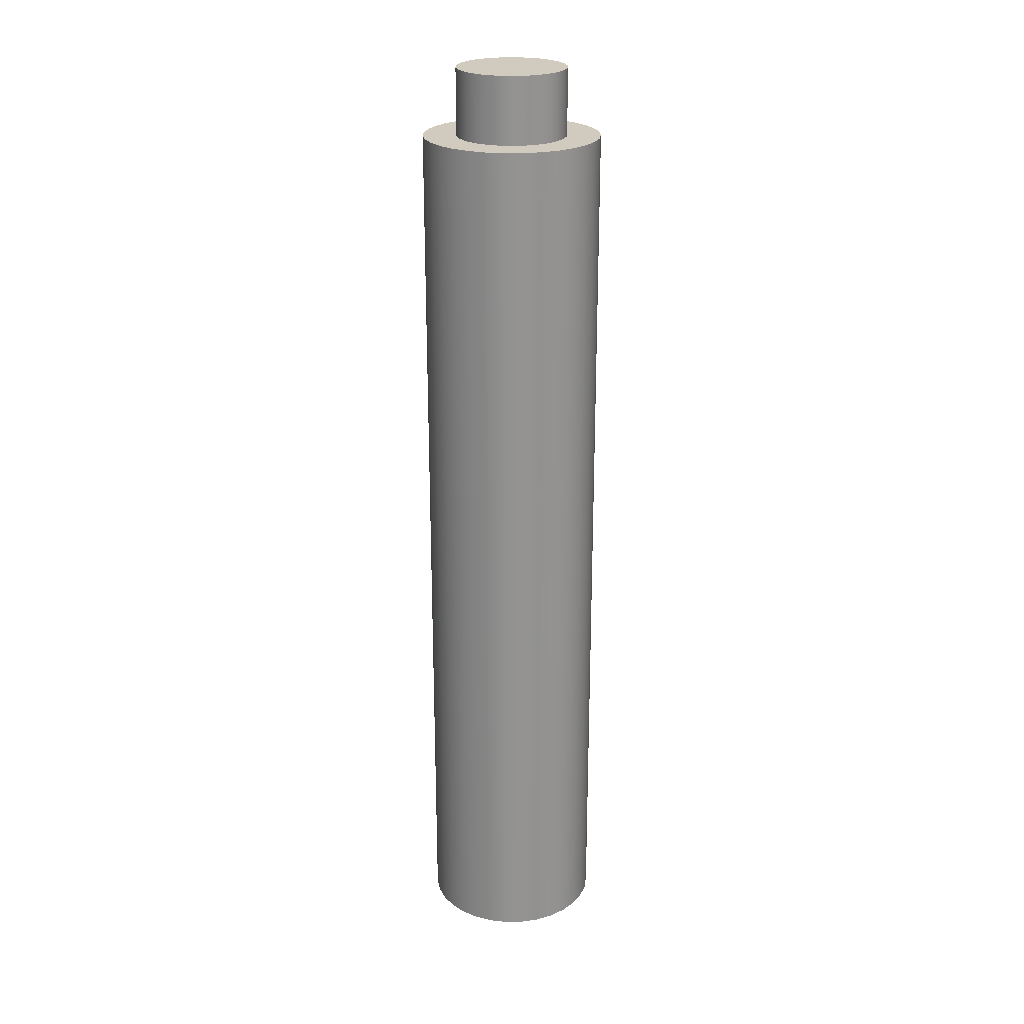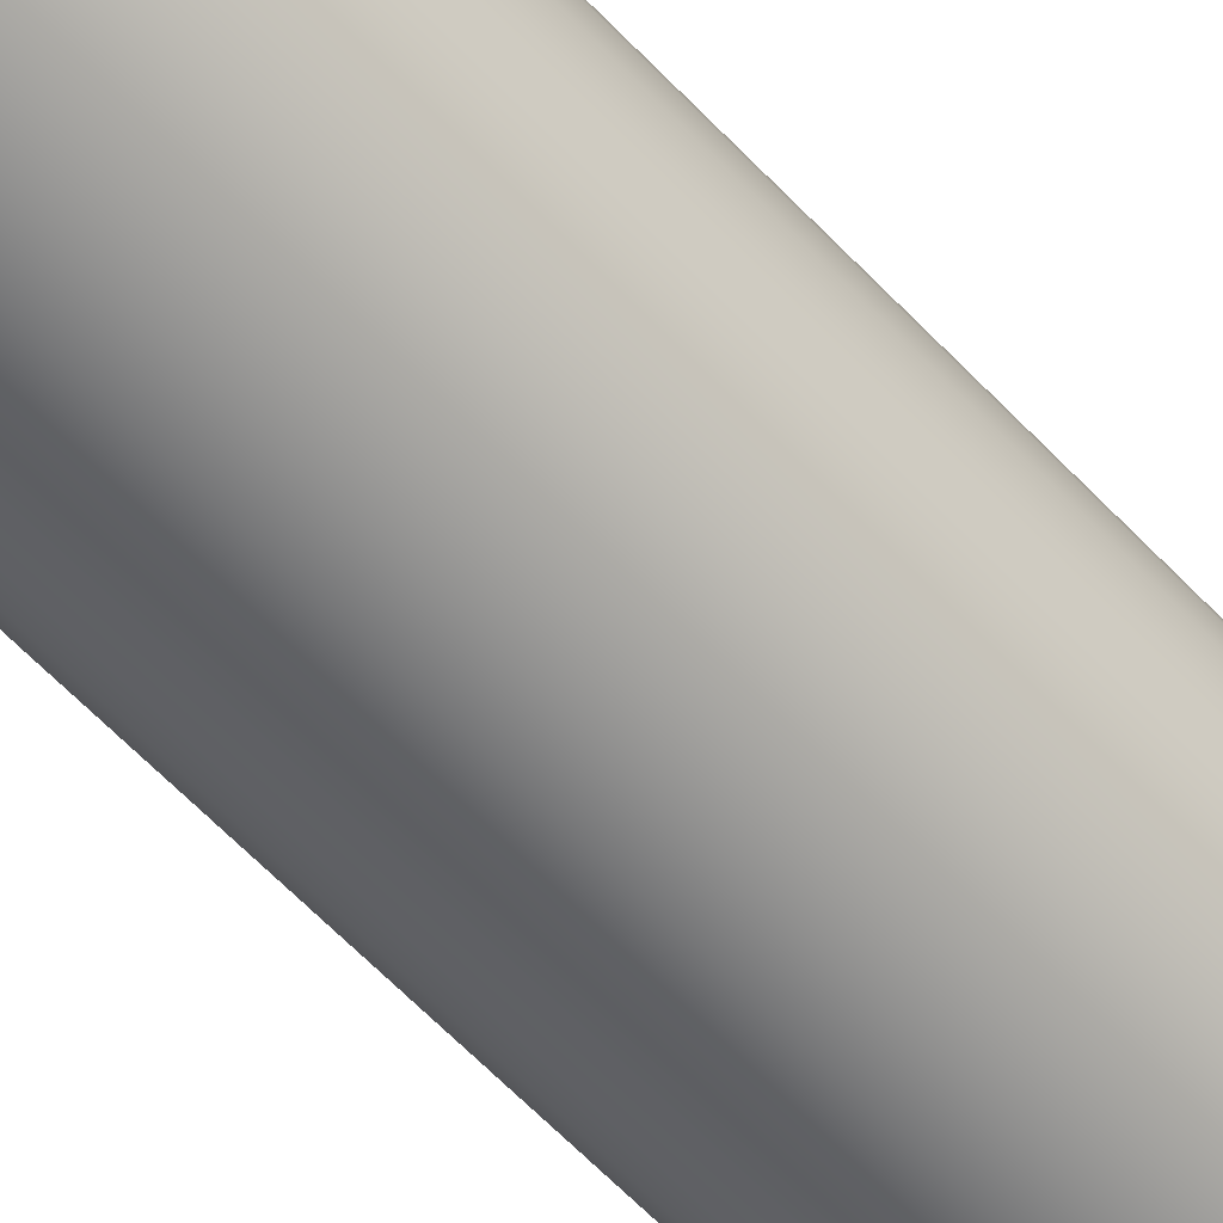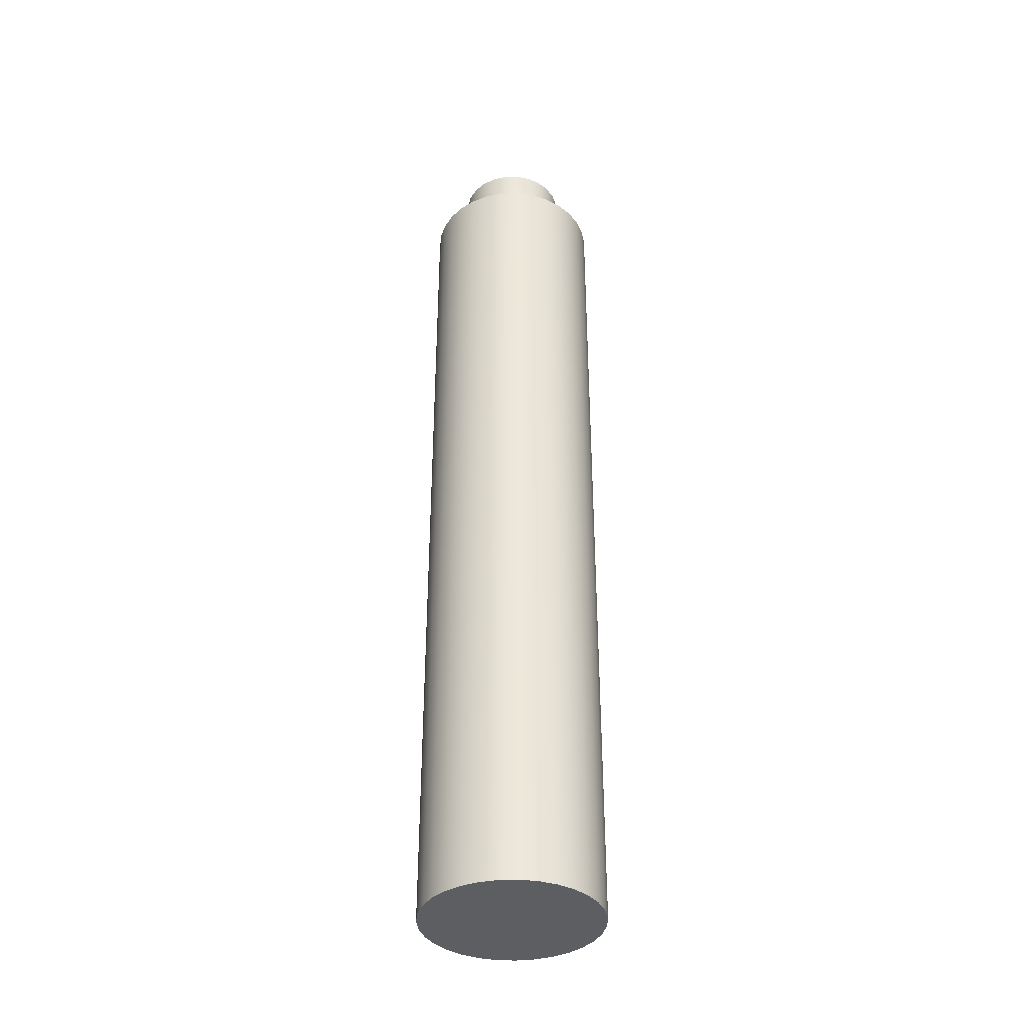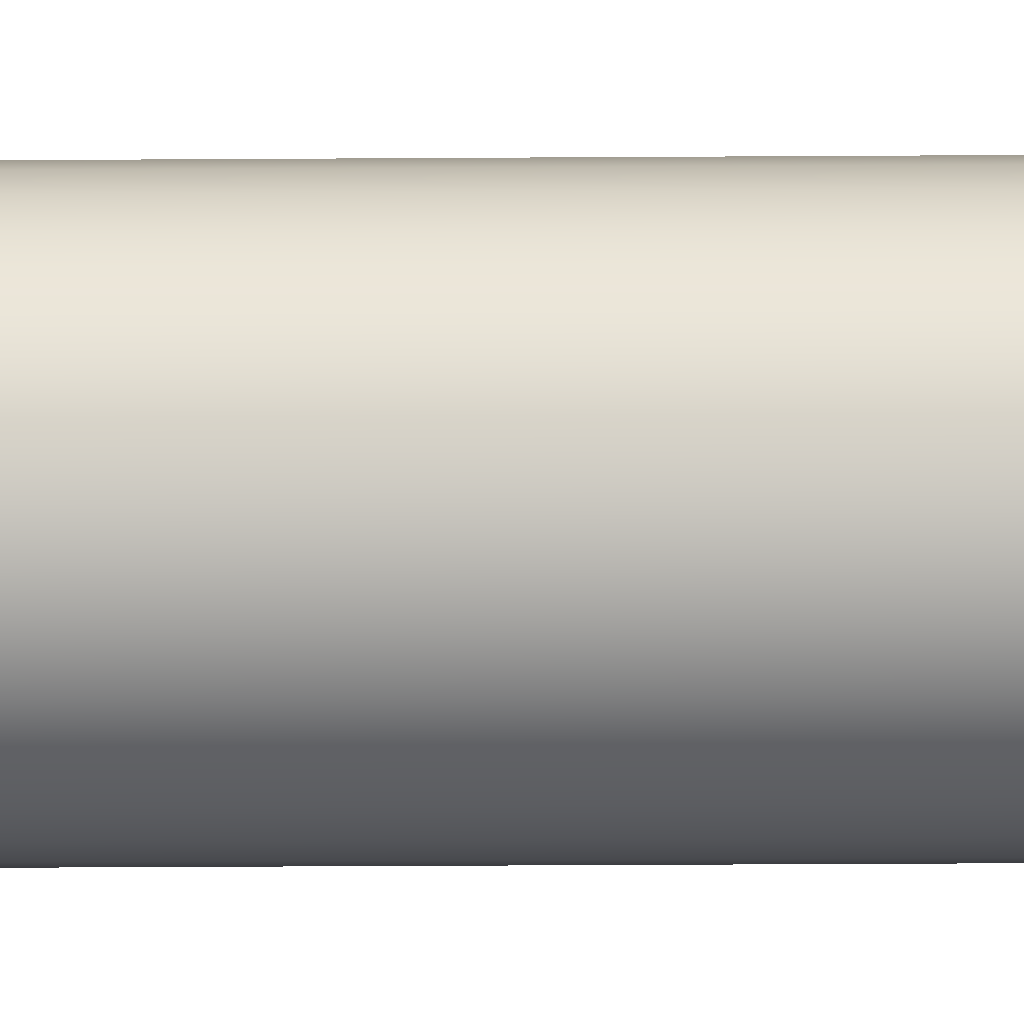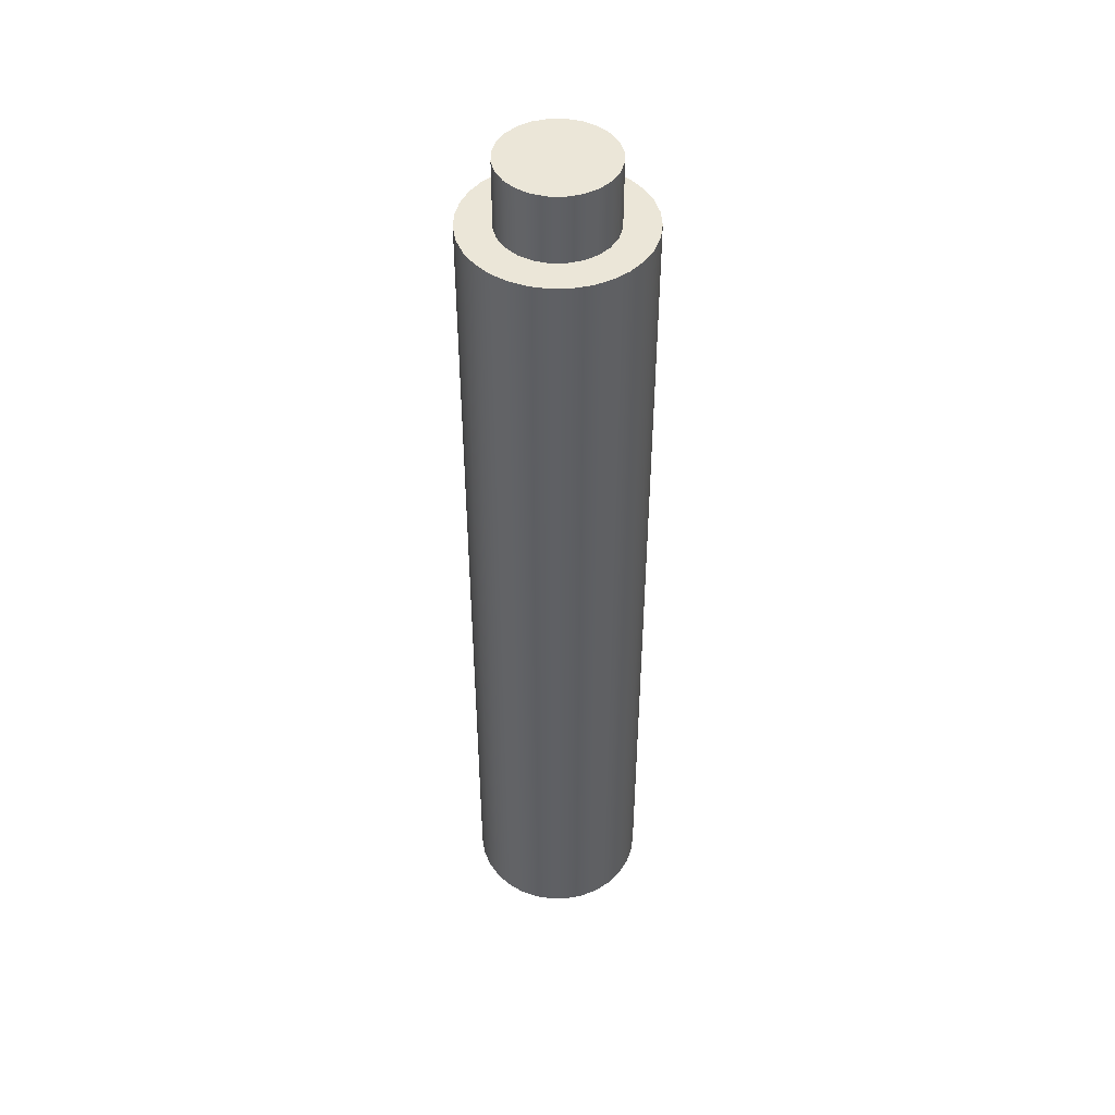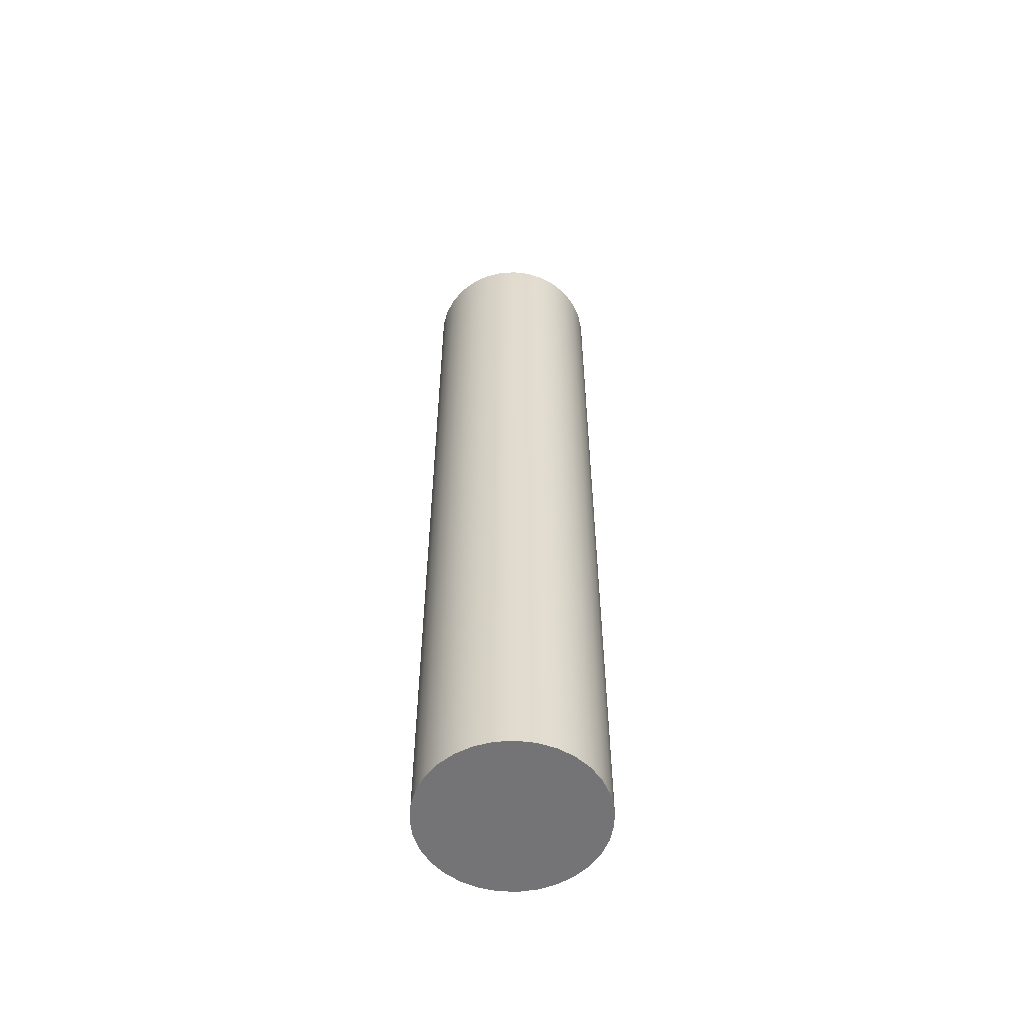
<metadata>
{"format":"obj","ext":"obj","renderer":"f3d","projection":"perspective","resolution":1024,"background":"white","views":[{"elev":23.6,"azim":158.1,"up":"+Z"},{"elev":-59.1,"azim":-137.5,"up":"+Y"},{"elev":-37.4,"azim":69.0,"up":"+Z"},{"elev":-33.3,"azim":90.5,"up":"+Y"},{"elev":46.5,"azim":7.3,"up":"+Z"},{"elev":-56.3,"azim":-33.8,"up":"+Z"}]}
</metadata>
<code>
v -0.25 -3.062e-17 4.3
v -0.2415 0.0647 4.3
v -0.2165 0.125 4.3
v -0.1768 0.1768 4.3
v -0.125 0.2165 4.3
v -0.0647 0.2415 4.3
v 1.531e-17 0.25 4.3
v 0.0647 0.2415 4.3
v 0.125 0.2165 4.3
v 0.1768 0.1768 4.3
v 0.2165 0.125 4.3
v 0.2415 0.0647 4.3
v 0.25 0 4.3
v 0.2415 -0.0647 4.3
v 0.2165 -0.125 4.3
v 0.1768 -0.1768 4.3
v 0.125 -0.2165 4.3
v 0.0647 -0.2415 4.3
v 1.531e-17 -0.25 4.3
v -0.0647 -0.2415 4.3
v -0.125 -0.2165 4.3
v -0.1768 -0.1768 4.3
v -0.2165 -0.125 4.3
v -0.2415 -0.0647 4.3
v -0.25 -3.062e-17 4
v -0.2415 -0.0647 4
v -0.2165 -0.125 4
v -0.1768 -0.1768 4
v -0.125 -0.2165 4
v -0.0647 -0.2415 4
v 1.531e-17 -0.25 4
v 0.0647 -0.2415 4
v 0.125 -0.2165 4
v 0.1768 -0.1768 4
v 0.2165 -0.125 4
v 0.2415 -0.0647 4
v 0.25 0 4
v 0.2415 0.0647 4
v 0.2165 0.125 4
v 0.1768 0.1768 4
v 0.125 0.2165 4
v 0.0647 0.2415 4
v 1.531e-17 0.25 4
v -0.0647 0.2415 4
v -0.125 0.2165 4
v -0.1768 0.1768 4
v -0.2165 0.125 4
v -0.2415 0.0647 4
v -0.25 -3.062e-17 4
v -0.25 -3.062e-17 4.3
v -0.25 -3.062e-17 4.3
v -0.2415 -0.0647 4.3
v -0.2165 -0.125 4.3
v -0.1768 -0.1768 4.3
v -0.125 -0.2165 4.3
v -0.0647 -0.2415 4.3
v 1.531e-17 -0.25 4.3
v 0.0647 -0.2415 4.3
v 0.125 -0.2165 4.3
v 0.1768 -0.1768 4.3
v 0.2165 -0.125 4.3
v 0.2415 -0.0647 4.3
v 0.25 0 4.3
v 0.2415 0.0647 4.3
v 0.2165 0.125 4.3
v 0.1768 0.1768 4.3
v 0.125 0.2165 4.3
v 0.0647 0.2415 4.3
v 1.531e-17 0.25 4.3
v -0.0647 0.2415 4.3
v -0.125 0.2165 4.3
v -0.1768 0.1768 4.3
v -0.2165 0.125 4.3
v -0.2415 0.0647 4.3
v -0.4 -4.899e-17 4
v -0.3918 0.08052 4
v -0.3676 0.1577 4
v -0.3283 0.2285 4
v -0.2756 0.2899 4
v -0.2116 0.3395 4
v -0.1389 0.3751 4
v -0.06057 0.3954 4
v 0.02026 0.3995 4
v 0.1003 0.3872 4
v 0.1762 0.3591 4
v 0.2448 0.3163 4
v 0.3035 0.2605 4
v 0.3497 0.1941 4
v 0.3817 0.1197 4
v 0.3979 0.04047 4
v 0.3979 -0.04047 4
v 0.3817 -0.1197 4
v 0.3497 -0.1941 4
v 0.3035 -0.2605 4
v 0.2448 -0.3163 4
v 0.1762 -0.3591 4
v 0.1003 -0.3872 4
v 0.02026 -0.3995 4
v -0.06057 -0.3954 4
v -0.1389 -0.3751 4
v -0.2116 -0.3395 4
v -0.2756 -0.2899 4
v -0.3283 -0.2285 4
v -0.3676 -0.1577 4
v -0.3918 -0.08052 4
v -0.4 -4.899e-17 0
v -0.3918 -0.08052 0
v -0.3676 -0.1577 0
v -0.3283 -0.2285 0
v -0.2756 -0.2899 0
v -0.2116 -0.3395 0
v -0.1389 -0.3751 0
v -0.06057 -0.3954 0
v 0.02026 -0.3995 0
v 0.1003 -0.3872 0
v 0.1762 -0.3591 0
v 0.2448 -0.3163 0
v 0.3035 -0.2605 0
v 0.3497 -0.1941 0
v 0.3817 -0.1197 0
v 0.3979 -0.04047 0
v 0.3979 0.04047 0
v 0.3817 0.1197 0
v 0.3497 0.1941 0
v 0.3035 0.2605 0
v 0.2448 0.3163 0
v 0.1762 0.3591 0
v 0.1003 0.3872 0
v 0.02026 0.3995 0
v -0.06057 0.3954 0
v -0.1389 0.3751 0
v -0.2116 0.3395 0
v -0.2756 0.2899 0
v -0.3283 0.2285 0
v -0.3676 0.1577 0
v -0.3918 0.08052 0
v -0.4 -4.899e-17 0
v -0.4 -4.899e-17 4
v -0.25 -3.062e-17 4
v -0.2415 0.0647 4
v -0.2165 0.125 4
v -0.1768 0.1768 4
v -0.125 0.2165 4
v -0.0647 0.2415 4
v 1.531e-17 0.25 4
v 0.0647 0.2415 4
v 0.125 0.2165 4
v 0.1768 0.1768 4
v 0.2165 0.125 4
v 0.2415 0.0647 4
v 0.25 0 4
v 0.2415 -0.0647 4
v 0.2165 -0.125 4
v 0.1768 -0.1768 4
v 0.125 -0.2165 4
v 0.0647 -0.2415 4
v 1.531e-17 -0.25 4
v -0.0647 -0.2415 4
v -0.125 -0.2165 4
v -0.1768 -0.1768 4
v -0.2165 -0.125 4
v -0.2415 -0.0647 4
v -0.4 -4.899e-17 4
v -0.3918 -0.08052 4
v -0.3676 -0.1577 4
v -0.3283 -0.2285 4
v -0.2756 -0.2899 4
v -0.2116 -0.3395 4
v -0.1389 -0.3751 4
v -0.06057 -0.3954 4
v 0.02026 -0.3995 4
v 0.1003 -0.3872 4
v 0.1762 -0.3591 4
v 0.2448 -0.3163 4
v 0.3035 -0.2605 4
v 0.3497 -0.1941 4
v 0.3817 -0.1197 4
v 0.3979 -0.04047 4
v 0.3979 0.04047 4
v 0.3817 0.1197 4
v 0.3497 0.1941 4
v 0.3035 0.2605 4
v 0.2448 0.3163 4
v 0.1762 0.3591 4
v 0.1003 0.3872 4
v 0.02026 0.3995 4
v -0.06057 0.3954 4
v -0.1389 0.3751 4
v -0.2116 0.3395 4
v -0.2756 0.2899 4
v -0.3283 0.2285 4
v -0.3676 0.1577 4
v -0.3918 0.08052 4
v -0.4 -4.899e-17 0
v -0.3918 0.08052 0
v -0.3676 0.1577 0
v -0.3283 0.2285 0
v -0.2756 0.2899 0
v -0.2116 0.3395 0
v -0.1389 0.3751 0
v -0.06057 0.3954 0
v 0.02026 0.3995 0
v 0.1003 0.3872 0
v 0.1762 0.3591 0
v 0.2448 0.3163 0
v 0.3035 0.2605 0
v 0.3497 0.1941 0
v 0.3817 0.1197 0
v 0.3979 0.04047 0
v 0.3979 -0.04047 0
v 0.3817 -0.1197 0
v 0.3497 -0.1941 0
v 0.3035 -0.2605 0
v 0.2448 -0.3163 0
v 0.1762 -0.3591 0
v 0.1003 -0.3872 0
v 0.02026 -0.3995 0
v -0.06057 -0.3954 0
v -0.1389 -0.3751 0
v -0.2116 -0.3395 0
v -0.2756 -0.2899 0
v -0.3283 -0.2285 0
v -0.3676 -0.1577 0
v -0.3918 -0.08052 0
g 670b79de-e2e4-11ea-9b71-54bf646e7e1f
f 2 48 1
f 1 48 49
f 50 25 24
f 24 25 26
f 24 26 23
f 23 26 27
f 23 27 22
f 22 27 28
f 22 28 21
f 21 28 29
f 21 29 20
f 20 29 30
f 20 30 19
f 19 30 31
f 19 31 18
f 18 31 32
f 18 32 17
f 17 32 33
f 17 33 16
f 16 33 34
f 16 34 15
f 15 34 35
f 15 35 14
f 14 35 36
f 14 36 13
f 13 36 37
f 13 37 12
f 12 37 38
f 12 38 11
f 11 38 39
f 11 39 10
f 10 39 40
f 10 40 9
f 9 40 41
f 9 41 8
f 8 41 42
f 8 42 7
f 7 42 43
f 7 43 6
f 6 43 44
f 6 44 5
f 5 44 45
f 5 45 4
f 4 45 46
f 4 46 3
f 3 46 47
f 3 47 2
f 2 47 48
g 670cb292-e2e4-11ea-ac2c-54bf646e7e1f
f 52 62 51
f 51 62 63
f 51 63 74
f 74 63 64
f 74 64 73
f 73 64 65
f 73 65 72
f 72 65 66
f 72 66 71
f 71 66 67
f 71 67 70
f 70 67 68
f 70 68 69
f 62 52 61
f 61 52 53
f 61 53 60
f 60 53 54
f 60 54 59
f 59 54 55
f 59 55 58
f 58 55 56
f 58 56 57
g 66d2b91c-e2e4-11ea-a3f6-54bf646e7e1f
f 76 136 75
f 75 136 137
f 138 106 105
f 105 106 107
f 105 107 104
f 104 107 108
f 104 108 103
f 103 108 109
f 103 109 102
f 102 109 110
f 102 110 101
f 101 110 111
f 101 111 100
f 100 111 112
f 100 112 99
f 99 112 113
f 99 113 98
f 98 113 114
f 98 114 97
f 97 114 115
f 97 115 96
f 96 115 116
f 96 116 95
f 95 116 117
f 95 117 94
f 94 117 118
f 94 118 93
f 93 118 119
f 93 119 92
f 92 119 120
f 92 120 91
f 91 120 121
f 91 121 90
f 90 121 122
f 90 122 89
f 89 122 123
f 89 123 88
f 88 123 124
f 88 124 87
f 87 124 125
f 87 125 86
f 86 125 126
f 86 126 85
f 85 126 127
f 85 127 84
f 84 127 128
f 84 128 83
f 83 128 129
f 83 129 82
f 82 129 130
f 82 130 81
f 81 130 131
f 81 131 80
f 80 131 132
f 80 132 79
f 79 132 133
f 79 133 78
f 78 133 134
f 78 134 77
f 77 134 135
f 77 135 76
f 76 135 136
g 66d32e74-e2e4-11ea-aae0-54bf646e7e1f
f 140 193 139
f 139 193 163
f 139 163 164
f 193 140 192
f 192 140 141
f 192 141 191
f 191 141 142
f 191 142 190
f 190 142 189
f 189 142 143
f 189 143 188
f 188 143 144
f 188 144 187
f 187 144 145
f 187 145 186
f 186 145 146
f 186 146 185
f 185 146 184
f 184 146 147
f 184 147 183
f 183 147 148
f 183 148 182
f 182 148 149
f 182 149 181
f 181 149 180
f 180 149 150
f 180 150 179
f 179 150 151
f 179 151 178
f 178 151 152
f 178 152 177
f 177 152 153
f 177 153 176
f 176 153 175
f 175 153 154
f 175 154 174
f 174 154 155
f 174 155 173
f 173 155 156
f 173 156 172
f 172 156 171
f 171 156 157
f 171 157 170
f 170 157 158
f 170 158 169
f 169 158 159
f 169 159 168
f 168 159 160
f 168 160 167
f 167 160 166
f 166 160 161
f 166 161 165
f 165 161 162
f 165 162 164
f 164 162 139
g 66d3a382-e2e4-11ea-9dee-54bf646e7e1f
f 195 209 194
f 194 209 210
f 194 210 224
f 224 210 211
f 224 211 223
f 223 211 212
f 223 212 222
f 222 212 213
f 222 213 221
f 221 213 214
f 221 214 220
f 220 214 215
f 220 215 219
f 219 215 216
f 219 216 218
f 218 216 217
f 209 195 208
f 208 195 196
f 208 196 207
f 207 196 197
f 207 197 206
f 206 197 198
f 206 198 205
f 205 198 199
f 205 199 204
f 204 199 200
f 204 200 203
f 203 200 201
f 203 201 202

</code>
